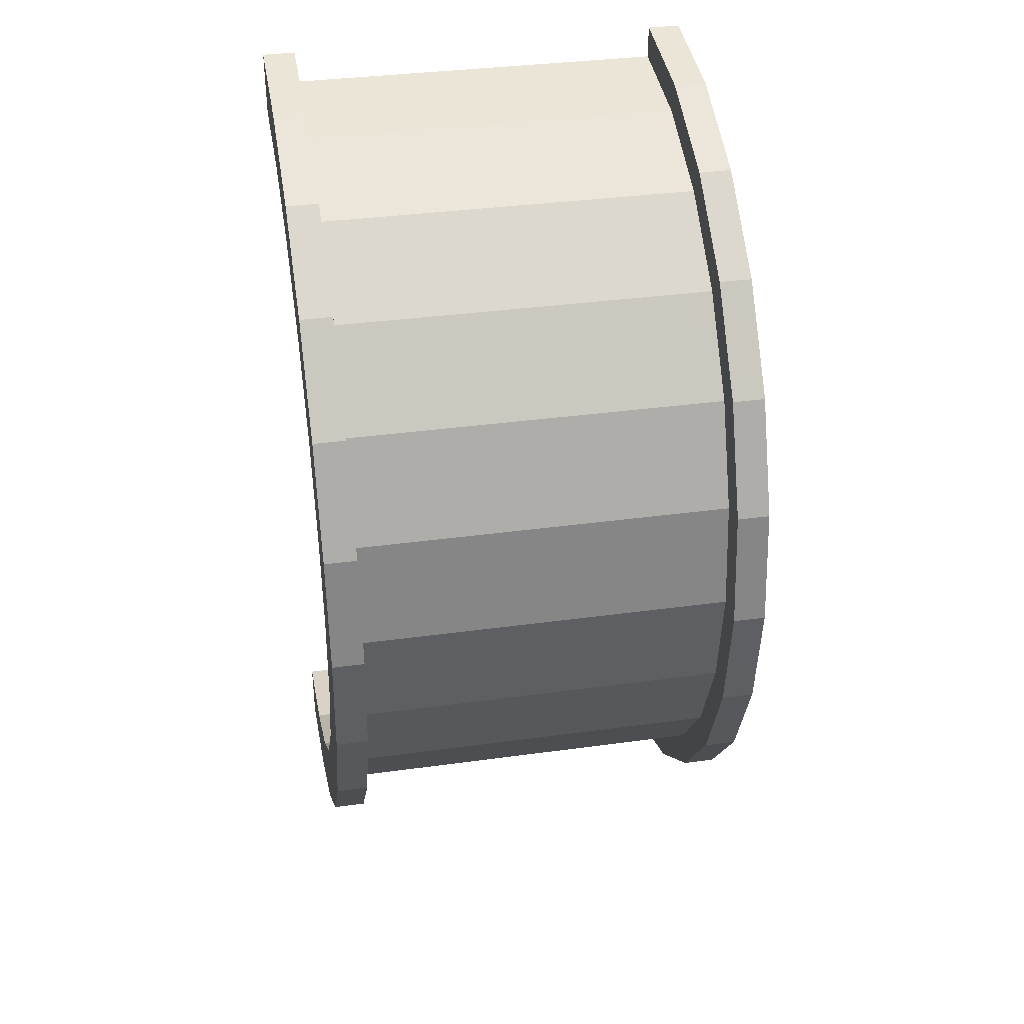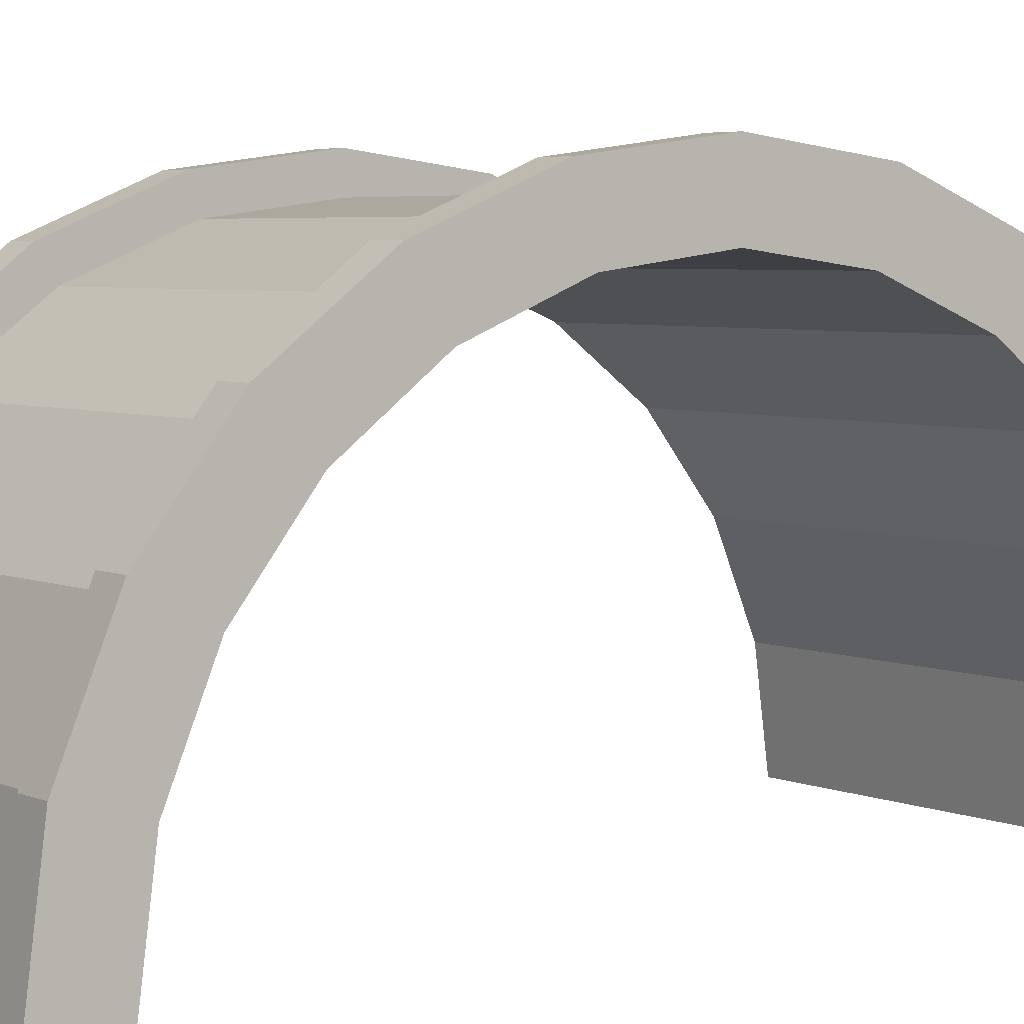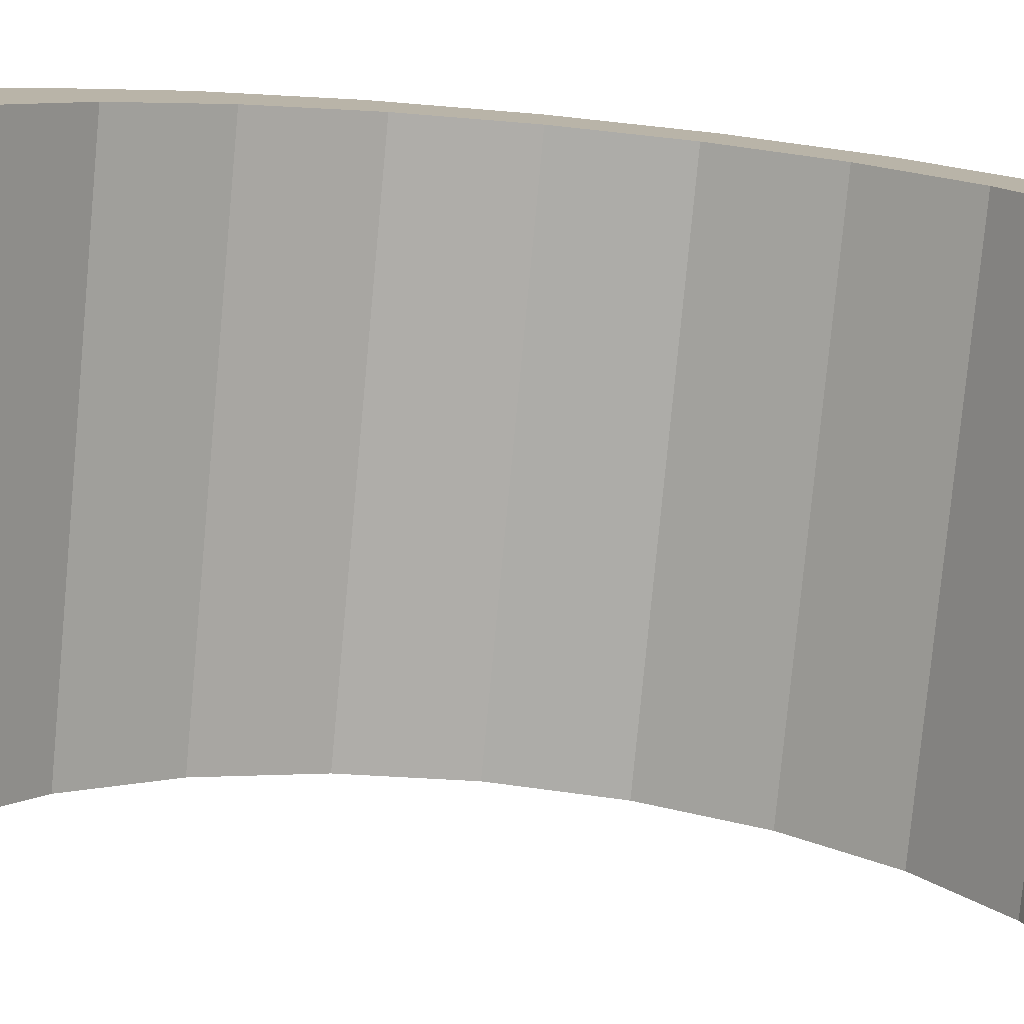
<metadata>
{"format":"obj","ext":"obj","renderer":"f3d","projection":"perspective","resolution":1024,"background":"white","views":[{"elev":36.0,"azim":-10.2,"up":"+Y"},{"elev":4.4,"azim":54.6,"up":"+Z"},{"elev":-77.7,"azim":-95.4,"up":"+Z"}]}
</metadata>
<code>
v 1 3.365 12.56
v 12.7 0 13
v 12.7 3.365 12.56
v 12.7 0 13
v 1 3.365 12.56
v 1 0 13
v 12.7 13 0
v 1 13 0
v 12.7 13 0
v 1 13 0
v 12.7 13 0
v 1 13 0
v -0 11.59 3.106
v -0 13.52 3.623
v 0 14 0
v -0 11.59 3.106
v 0 14 0
v 0 12 0
v -0 13.52 3.623
v -0 11.59 3.106
v -0 12.12 7
v -0 10.39 6
v -0 12.12 7
v -0 11.59 3.106
v -0 10.39 6
v -0 9.899 9.899
v -0 12.12 7
v -0 8.485 8.485
v -0 9.899 9.899
v -0 10.39 6
v -0 8.485 8.485
v -0 7 12.12
v -0 9.899 9.899
v -0 6 10.39
v -0 7 12.12
v -0 8.485 8.485
v -0 6 10.39
v -0 3.623 13.52
v -0 7 12.12
v -0 3.106 11.59
v -0 3.623 13.52
v -0 6 10.39
v -0 0 12
v -0 3.623 13.52
v -0 3.106 11.59
v -0 0 12
v -0 0 14
v -0 3.623 13.52
v -0 -3.106 11.59
v -0 0 14
v -0 0 12
v -0 -3.106 11.59
v -0 -3.623 13.52
v -0 0 14
v -0 -6 10.39
v -0 -3.623 13.52
v -0 -3.106 11.59
v -0 -6 10.39
v -0 -7 12.12
v -0 -3.623 13.52
v -0 -8.485 8.485
v -0 -7 12.12
v -0 -6 10.39
v -0 -8.485 8.485
v -0 -9.899 9.899
v -0 -7 12.12
v -0 -10.39 6
v -0 -9.899 9.899
v -0 -8.485 8.485
v -0 -12.12 7
v -0 -10.39 6
v -0 -11.59 3.106
v -0 -10.39 6
v -0 -12.12 7
v -0 -9.899 9.899
v -0 -13.52 3.623
v -0 -11.59 3.106
v 0 -12 0
v -0 -11.59 3.106
v -0 -13.52 3.623
v -0 -12.12 7
v -0 -13.52 3.623
v 0 -12 0
v 0 -14 0
v 12.7 11.26 6.5
v 1 9.192 9.192
v 12.7 9.192 9.192
v 1 9.192 9.192
v 12.7 11.26 6.5
v 1 11.26 6.5
v 12.7 13 0
v 1 12.56 3.365
v 12.7 12.56 3.365
v 1 12.56 3.365
v 12.7 13 0
v 1 13 0
v 1 0 13
v 12.7 -3.365 12.56
v 12.7 0 13
v 12.7 -3.365 12.56
v 1 0 13
v 1 -3.365 12.56
v 1 9.192 9.192
v 12.7 6.5 11.26
v 12.7 9.192 9.192
v 12.7 6.5 11.26
v 1 9.192 9.192
v 1 6.5 11.26
v 1 6.5 11.26
v 12.7 3.365 12.56
v 12.7 6.5 11.26
v 12.7 3.365 12.56
v 1 6.5 11.26
v 1 3.365 12.56
v 12.7 12.56 3.365
v 1 11.26 6.5
v 12.7 11.26 6.5
v 1 11.26 6.5
v 12.7 12.56 3.365
v 1 12.56 3.365
v 1 -13 0
v 12.7 -13 0
v 1 -13 0
v 12.7 -13 0
v 1 -13 0
v 12.7 -13 0
v 1 -11.26 6.5
v 12.7 -9.192 9.192
v 1 -9.192 9.192
v 12.7 -9.192 9.192
v 1 -11.26 6.5
v 12.7 -11.26 6.5
v 1 -12.56 3.365
v 12.7 -13 0
v 12.7 -12.56 3.365
v 12.7 -13 0
v 1 -12.56 3.365
v 1 -13 0
v 1 -3.365 12.56
v 12.7 -6.5 11.26
v 12.7 -3.365 12.56
v 12.7 -6.5 11.26
v 1 -3.365 12.56
v 1 -6.5 11.26
v 1 -12.56 3.365
v 12.7 -11.26 6.5
v 1 -11.26 6.5
v 12.7 -11.26 6.5
v 1 -12.56 3.365
v 12.7 -12.56 3.365
v 1 -6.5 11.26
v 12.7 -9.192 9.192
v 12.7 -6.5 11.26
v 12.7 -9.192 9.192
v 1 -6.5 11.26
v 1 -9.192 9.192
v 13.7 0 12
v -0 3.106 11.59
v 13.7 3.106 11.59
v -0 3.106 11.59
v 13.7 0 12
v -0 0 12
v 13.7 12 0
v 13.7 12 0
v 0 12 0
v -0 10.39 6
v 13.7 8.485 8.485
v -0 8.485 8.485
v 13.7 8.485 8.485
v -0 10.39 6
v 13.7 10.39 6
v 13.7 6 10.39
v -0 8.485 8.485
v 13.7 8.485 8.485
v -0 8.485 8.485
v 13.7 6 10.39
v -0 6 10.39
v -0 11.59 3.106
v 13.7 10.39 6
v -0 10.39 6
v 13.7 10.39 6
v -0 11.59 3.106
v 13.7 11.59 3.106
v 13.7 -10.39 6
v -0 -8.485 8.485
v 13.7 -8.485 8.485
v -0 -8.485 8.485
v 13.7 -10.39 6
v -0 -10.39 6
v 13.7 3.106 11.59
v -0 6 10.39
v 13.7 6 10.39
v -0 6 10.39
v 13.7 3.106 11.59
v -0 3.106 11.59
v -0 11.59 3.106
v 13.7 12 0
v 13.7 11.59 3.106
v 13.7 12 0
v -0 11.59 3.106
v 0 12 0
v 13.7 -12 0
v 13.7 -12 0
v 0 -12 0
v 13.7 -11.59 3.106
v -0 -10.39 6
v 13.7 -10.39 6
v -0 -10.39 6
v 13.7 -11.59 3.106
v -0 -11.59 3.106
v -0 -8.485 8.485
v 13.7 -6 10.39
v 13.7 -8.485 8.485
v 13.7 -6 10.39
v -0 -8.485 8.485
v -0 -6 10.39
v -0 -3.106 11.59
v 13.7 0 12
v 13.7 -3.106 11.59
v 13.7 0 12
v -0 -3.106 11.59
v -0 0 12
v 13.7 -12 0
v -0 -11.59 3.106
v 13.7 -11.59 3.106
v -0 -11.59 3.106
v 13.7 -12 0
v 0 -12 0
v -0 -6 10.39
v 13.7 -3.106 11.59
v 13.7 -6 10.39
v 13.7 -3.106 11.59
v -0 -6 10.39
v -0 -3.106 11.59
v -0 3.623 13.52
v 1 0 14
v 1 3.623 13.52
v 1 0 14
v -0 3.623 13.52
v -0 0 14
v 1 14 0
v 0 14 0
v 1 14 0
v -0 -13.52 3.623
v 1 -14 0
v 1 -13.52 3.623
v 1 -14 0
v -0 -13.52 3.623
v 0 -14 0
v 1 12.12 7
v -0 9.899 9.899
v 1 9.899 9.899
v -0 9.899 9.899
v 1 12.12 7
v -0 12.12 7
v -0 9.899 9.899
v 1 7 12.12
v 1 9.899 9.899
v 1 7 12.12
v -0 9.899 9.899
v -0 7 12.12
v 1 13.52 3.623
v -0 12.12 7
v 1 12.12 7
v -0 12.12 7
v 1 13.52 3.623
v -0 13.52 3.623
v -0 -12.12 7
v 1 -9.899 9.899
v -0 -9.899 9.899
v 1 -9.899 9.899
v -0 -12.12 7
v 1 -12.12 7
v -0 7 12.12
v 1 3.623 13.52
v 1 7 12.12
v 1 3.623 13.52
v -0 7 12.12
v -0 3.623 13.52
v 1 13.52 3.623
v 1 12.56 3.365
v 1 13 0
v 1 12.12 7
v 1 12.56 3.365
v 1 13.52 3.623
v 1 12.12 7
v 1 11.26 6.5
v 1 12.56 3.365
v 1 9.899 9.899
v 1 11.26 6.5
v 1 12.12 7
v 1 9.899 9.899
v 1 9.192 9.192
v 1 11.26 6.5
v 1 7 12.12
v 1 9.192 9.192
v 1 9.899 9.899
v 1 7 12.12
v 1 6.5 11.26
v 1 9.192 9.192
v 1 3.623 13.52
v 1 6.5 11.26
v 1 7 12.12
v 1 3.623 13.52
v 1 3.365 12.56
v 1 6.5 11.26
v 1 0 14
v 1 3.365 12.56
v 1 3.623 13.52
v 1 0 14
v 1 0 13
v 1 3.365 12.56
v 1 0 14
v 1 -3.365 12.56
v 1 0 13
v 1 -3.623 13.52
v 1 -3.365 12.56
v 1 0 14
v 1 -3.623 13.52
v 1 -6.5 11.26
v 1 -3.365 12.56
v 1 -7 12.12
v 1 -6.5 11.26
v 1 -3.623 13.52
v 1 -7 12.12
v 1 -9.192 9.192
v 1 -6.5 11.26
v 1 -9.899 9.899
v 1 -9.192 9.192
v 1 -7 12.12
v 1 -9.899 9.899
v 1 -11.26 6.5
v 1 -9.192 9.192
v 1 -12.12 7
v 1 -11.26 6.5
v 1 -9.899 9.899
v 1 -12.12 7
v 1 -12.56 3.365
v 1 -11.26 6.5
v 1 -13.52 3.623
v 1 -12.56 3.365
v 1 -12.12 7
v 1 -12.56 3.365
v 1 -13.52 3.623
v 1 -13 0
v 1 -14 0
v 1 -13 0
v 1 -13.52 3.623
v 1 -13 0
v 1 -14 0
v 1 -13 0
v 1 -13 0
v 1 -14 0
v 1 -14 0
v 1 13 0
v 1 14 0
v 1 13.52 3.623
v 1 14 0
v 1 13 0
v 1 14 0
v 1 14 0
v 1 13 0
v 1 13 0
v 1 14 0
v -0 13.52 3.623
v 1 13.52 3.623
v -0 13.52 3.623
v 1 14 0
v 0 14 0
v 1 -14 0
v 0 -14 0
v 1 -14 0
v -0 -13.52 3.623
v 1 -12.12 7
v -0 -12.12 7
v 1 -12.12 7
v -0 -13.52 3.623
v 1 -13.52 3.623
v 1 -7 12.12
v -0 -9.899 9.899
v 1 -9.899 9.899
v -0 -9.899 9.899
v 1 -7 12.12
v -0 -7 12.12
v 1 0 14
v -0 -3.623 13.52
v 1 -3.623 13.52
v -0 -3.623 13.52
v 1 0 14
v -0 0 14
v 1 -3.623 13.52
v -0 -7 12.12
v 1 -7 12.12
v -0 -7 12.12
v 1 -3.623 13.52
v -0 -3.623 13.52
v 12.7 3.623 13.52
v 13.7 0 14
v 13.7 3.623 13.52
v 13.7 0 14
v 12.7 3.623 13.52
v 12.7 0 14
v 13.7 14 0
v 12.7 14 0
v 13.7 14 0
v 12.7 14 0
v 13.7 14 0
v 12.7 14 0
v 12.7 -13.52 3.623
v 13.7 -14 0
v 13.7 -13.52 3.623
v 13.7 -14 0
v 12.7 -13.52 3.623
v 12.7 -14 0
v 13.7 12.12 7
v 12.7 9.899 9.899
v 13.7 9.899 9.899
v 12.7 9.899 9.899
v 13.7 12.12 7
v 12.7 12.12 7
v 12.7 9.899 9.899
v 13.7 7 12.12
v 13.7 9.899 9.899
v 13.7 7 12.12
v 12.7 9.899 9.899
v 12.7 7 12.12
v 13.7 13.52 3.623
v 12.7 12.12 7
v 13.7 12.12 7
v 12.7 12.12 7
v 13.7 13.52 3.623
v 12.7 13.52 3.623
v 12.7 -12.12 7
v 13.7 -9.899 9.899
v 12.7 -9.899 9.899
v 13.7 -9.899 9.899
v 12.7 -12.12 7
v 13.7 -12.12 7
v 12.7 -14 0
v 12.7 -13 0
v 12.7 -13 0
v 12.7 -14 0
v 12.7 -13 0
v 12.7 -14 0
v 12.7 -13 0
v 12.7 -14 0
v 12.7 -13.52 3.623
v 12.7 13 0
v 12.7 14 0
v 12.7 14 0
v 12.7 13 0
v 12.7 14 0
v 12.7 13 0
v 12.7 14 0
v 12.7 13 0
v 12.7 13.52 3.623
v 12.7 12.56 3.365
v 12.7 13.52 3.623
v 12.7 13 0
v 12.7 12.56 3.365
v 12.7 12.12 7
v 12.7 13.52 3.623
v 12.7 11.26 6.5
v 12.7 12.12 7
v 12.7 12.56 3.365
v 12.7 11.26 6.5
v 12.7 9.899 9.899
v 12.7 12.12 7
v 12.7 9.192 9.192
v 12.7 9.899 9.899
v 12.7 11.26 6.5
v 12.7 9.192 9.192
v 12.7 7 12.12
v 12.7 9.899 9.899
v 12.7 6.5 11.26
v 12.7 7 12.12
v 12.7 9.192 9.192
v 12.7 6.5 11.26
v 12.7 3.623 13.52
v 12.7 7 12.12
v 12.7 3.365 12.56
v 12.7 3.623 13.52
v 12.7 6.5 11.26
v 12.7 0 13
v 12.7 3.623 13.52
v 12.7 3.365 12.56
v 12.7 0 13
v 12.7 0 14
v 12.7 3.623 13.52
v 12.7 -3.365 12.56
v 12.7 0 14
v 12.7 0 13
v 12.7 -3.365 12.56
v 12.7 -3.623 13.52
v 12.7 0 14
v 12.7 -6.5 11.26
v 12.7 -3.623 13.52
v 12.7 -3.365 12.56
v 12.7 -6.5 11.26
v 12.7 -7 12.12
v 12.7 -3.623 13.52
v 12.7 -9.192 9.192
v 12.7 -7 12.12
v 12.7 -6.5 11.26
v 12.7 -9.192 9.192
v 12.7 -9.899 9.899
v 12.7 -7 12.12
v 12.7 -11.26 6.5
v 12.7 -9.899 9.899
v 12.7 -9.192 9.192
v 12.7 -11.26 6.5
v 12.7 -12.12 7
v 12.7 -9.899 9.899
v 12.7 -12.56 3.365
v 12.7 -12.12 7
v 12.7 -11.26 6.5
v 12.7 -13.52 3.623
v 12.7 -12.56 3.365
v 12.7 -13 0
v 12.7 -12.56 3.365
v 12.7 -13.52 3.623
v 12.7 -12.12 7
v 12.7 7 12.12
v 13.7 3.623 13.52
v 13.7 7 12.12
v 13.7 3.623 13.52
v 12.7 7 12.12
v 12.7 3.623 13.52
v 13.7 13.52 3.623
v 13.7 11.59 3.106
v 13.7 12 0
v 13.7 12.12 7
v 13.7 10.39 6
v 13.7 11.59 3.106
v 13.7 9.899 9.899
v 13.7 10.39 6
v 13.7 12.12 7
v 13.7 9.899 9.899
v 13.7 8.485 8.485
v 13.7 10.39 6
v 13.7 7 12.12
v 13.7 8.485 8.485
v 13.7 9.899 9.899
v 13.7 7 12.12
v 13.7 6 10.39
v 13.7 8.485 8.485
v 13.7 3.623 13.52
v 13.7 6 10.39
v 13.7 7 12.12
v 13.7 3.623 13.52
v 13.7 3.106 11.59
v 13.7 6 10.39
v 13.7 0 14
v 13.7 3.106 11.59
v 13.7 3.623 13.52
v 13.7 0 14
v 13.7 0 12
v 13.7 3.106 11.59
v 13.7 0 14
v 13.7 -3.106 11.59
v 13.7 0 12
v 13.7 -3.623 13.52
v 13.7 -3.106 11.59
v 13.7 0 14
v 13.7 -3.623 13.52
v 13.7 -6 10.39
v 13.7 -3.106 11.59
v 13.7 -7 12.12
v 13.7 -6 10.39
v 13.7 -3.623 13.52
v 13.7 -7 12.12
v 13.7 -8.485 8.485
v 13.7 -6 10.39
v 13.7 -9.899 9.899
v 13.7 -8.485 8.485
v 13.7 -7 12.12
v 13.7 -9.899 9.899
v 13.7 -10.39 6
v 13.7 -8.485 8.485
v 13.7 -12.12 7
v 13.7 -10.39 6
v 13.7 -9.899 9.899
v 13.7 -10.39 6
v 13.7 -12.12 7
v 13.7 -11.59 3.106
v 13.7 -13.52 3.623
v 13.7 -11.59 3.106
v 13.7 -12.12 7
v 13.7 -11.59 3.106
v 13.7 -13.52 3.623
v 13.7 -12 0
v 13.7 -14 0
v 13.7 -12 0
v 13.7 -13.52 3.623
v 13.7 -12 0
v 13.7 -14 0
v 13.7 -12 0
v 13.7 -12 0
v 13.7 -14 0
v 13.7 -14 0
v 13.7 12 0
v 13.7 14 0
v 13.7 13.52 3.623
v 13.7 11.59 3.106
v 13.7 13.52 3.623
v 13.7 12.12 7
v 13.7 14 0
v 13.7 12 0
v 13.7 14 0
v 13.7 14 0
v 13.7 12 0
v 13.7 12 0
v 13.7 14 0
v 12.7 13.52 3.623
v 13.7 13.52 3.623
v 12.7 13.52 3.623
v 13.7 14 0
v 12.7 14 0
v 12.7 -14 0
v 13.7 -14 0
v 12.7 -14 0
v 13.7 -14 0
v 12.7 -14 0
v 13.7 -14 0
v 12.7 -13.52 3.623
v 13.7 -12.12 7
v 12.7 -12.12 7
v 13.7 -12.12 7
v 12.7 -13.52 3.623
v 13.7 -13.52 3.623
v 12.7 -7 12.12
v 13.7 -9.899 9.899
v 13.7 -7 12.12
v 13.7 -9.899 9.899
v 12.7 -7 12.12
v 12.7 -9.899 9.899
v 12.7 0 14
v 13.7 -3.623 13.52
v 13.7 0 14
v 13.7 -3.623 13.52
v 12.7 0 14
v 12.7 -3.623 13.52
v 12.7 -3.623 13.52
v 13.7 -7 12.12
v 13.7 -3.623 13.52
v 13.7 -7 12.12
v 12.7 -3.623 13.52
v 12.7 -7 12.12
v 13.7 12 0
v 12.7 13 0
v 13.7 14 0
v 13.7 12 0
v 1 13 0
v 12.7 13 0
v 0 12 0
v 1 13 0
v 13.7 12 0
v 0 14 0
v 1 13 0
v 0 12 0
v 1 13 0
v 0 14 0
v 1 14 0
v 13.7 14 0
v 12.7 13 0
v 12.7 14 0
v 1 -14 0
v 0 -14 0
v 1 -13 0
v 12.7 -13 0
v 13.7 -14 0
v 12.7 -14 0
v 13.7 -14 0
v 12.7 -13 0
v 13.7 -12 0
v 1 -13 0
v 13.7 -12 0
v 12.7 -13 0
v 1 -13 0
v 0 -12 0
v 13.7 -12 0
v 0 -12 0
v 1 -13 0
v 0 -14 0
f 1 2 3
f 4 5 6
f 7 8 9
f 10 11 12
f 13 14 15
f 16 17 18
f 19 20 21
f 22 23 24
f 25 26 27
f 28 29 30
f 31 32 33
f 34 35 36
f 37 38 39
f 40 41 42
f 43 44 45
f 46 47 48
f 49 50 51
f 52 53 54
f 55 56 57
f 58 59 60
f 61 62 63
f 64 65 66
f 67 68 69
f 70 71 72
f 73 74 75
f 76 77 78
f 79 80 81
f 82 83 84
f 85 86 87
f 88 89 90
f 91 92 93
f 94 95 96
f 97 98 99
f 100 101 102
f 103 104 105
f 106 107 108
f 109 110 111
f 112 113 114
f 115 116 117
f 118 119 120
f 121 122 123
f 124 125 126
f 127 128 129
f 130 131 132
f 133 134 135
f 136 137 138
f 139 140 141
f 142 143 144
f 145 146 147
f 148 149 150
f 151 152 153
f 154 155 156
f 157 158 159
f 160 161 162
f 163 164 165
f 166 167 168
f 169 170 171
f 172 173 174
f 175 176 177
f 178 179 180
f 181 182 183
f 184 185 186
f 187 188 189
f 190 191 192
f 193 194 195
f 196 197 198
f 199 200 201
f 202 203 204
f 205 206 207
f 208 209 210
f 211 212 213
f 214 215 216
f 217 218 219
f 220 221 222
f 223 224 225
f 226 227 228
f 229 230 231
f 232 233 234
f 235 236 237
f 238 239 240
f 241 242 243
f 244 245 246
f 247 248 249
f 250 251 252
f 253 254 255
f 256 257 258
f 259 260 261
f 262 263 264
f 265 266 267
f 268 269 270
f 271 272 273
f 274 275 276
f 277 278 279
f 280 281 282
f 283 284 285
f 286 287 288
f 289 290 291
f 292 293 294
f 295 296 297
f 298 299 300
f 301 302 303
f 304 305 306
f 307 308 309
f 310 311 312
f 313 314 315
f 316 317 318
f 319 320 321
f 322 323 324
f 325 326 327
f 328 329 330
f 331 332 333
f 334 335 336
f 337 338 339
f 340 341 342
f 343 344 345
f 346 347 348
f 349 350 351
f 352 353 354
f 355 356 357
f 358 359 360
f 361 362 363
f 364 365 366
f 367 368 369
f 370 371 372
f 373 374 375
f 376 377 378
f 379 380 381
f 382 383 384
f 385 386 387
f 388 389 390
f 391 392 393
f 394 395 396
f 397 398 399
f 400 401 402
f 403 404 405
f 406 407 408
f 409 410 411
f 412 413 414
f 415 416 417
f 418 419 420
f 421 422 423
f 424 425 426
f 427 428 429
f 430 431 432
f 433 434 435
f 436 437 438
f 439 440 441
f 442 443 444
f 445 446 447
f 448 449 450
f 451 452 453
f 454 455 456
f 457 458 459
f 460 461 462
f 463 464 465
f 466 467 468
f 469 470 471
f 472 473 474
f 475 476 477
f 478 479 480
f 481 482 483
f 484 485 486
f 487 488 489
f 490 491 492
f 493 494 495
f 496 497 498
f 499 500 501
f 502 503 504
f 505 506 507
f 508 509 510
f 511 512 513
f 514 515 516
f 517 518 519
f 520 521 522
f 523 524 525
f 526 527 528
f 529 530 531
f 532 533 534
f 535 536 537
f 538 539 540
f 541 542 543
f 544 545 546
f 547 548 549
f 550 551 552
f 553 554 555
f 556 557 558
f 559 560 561
f 562 563 564
f 565 566 567
f 568 569 570
f 571 572 573
f 574 575 576
f 577 578 579
f 580 581 582
f 583 584 585
f 586 587 588
f 589 590 591
f 592 593 594
f 595 596 597
f 598 599 600
f 601 602 603
f 604 605 606
f 607 608 609
f 610 611 612
f 613 614 615
f 616 617 618
f 619 620 621
f 622 623 624
f 625 626 627
f 628 629 630
f 631 632 633
f 634 635 636
f 637 638 639
f 640 641 642
f 643 644 645
f 646 647 648
f 649 650 651
f 652 653 654
f 655 656 657
f 658 659 660
f 661 662 663
f 664 665 666
f 667 668 669
f 670 671 672
f 673 674 675
f 676 677 678
f 679 680 681
f 682 683 684

</code>
